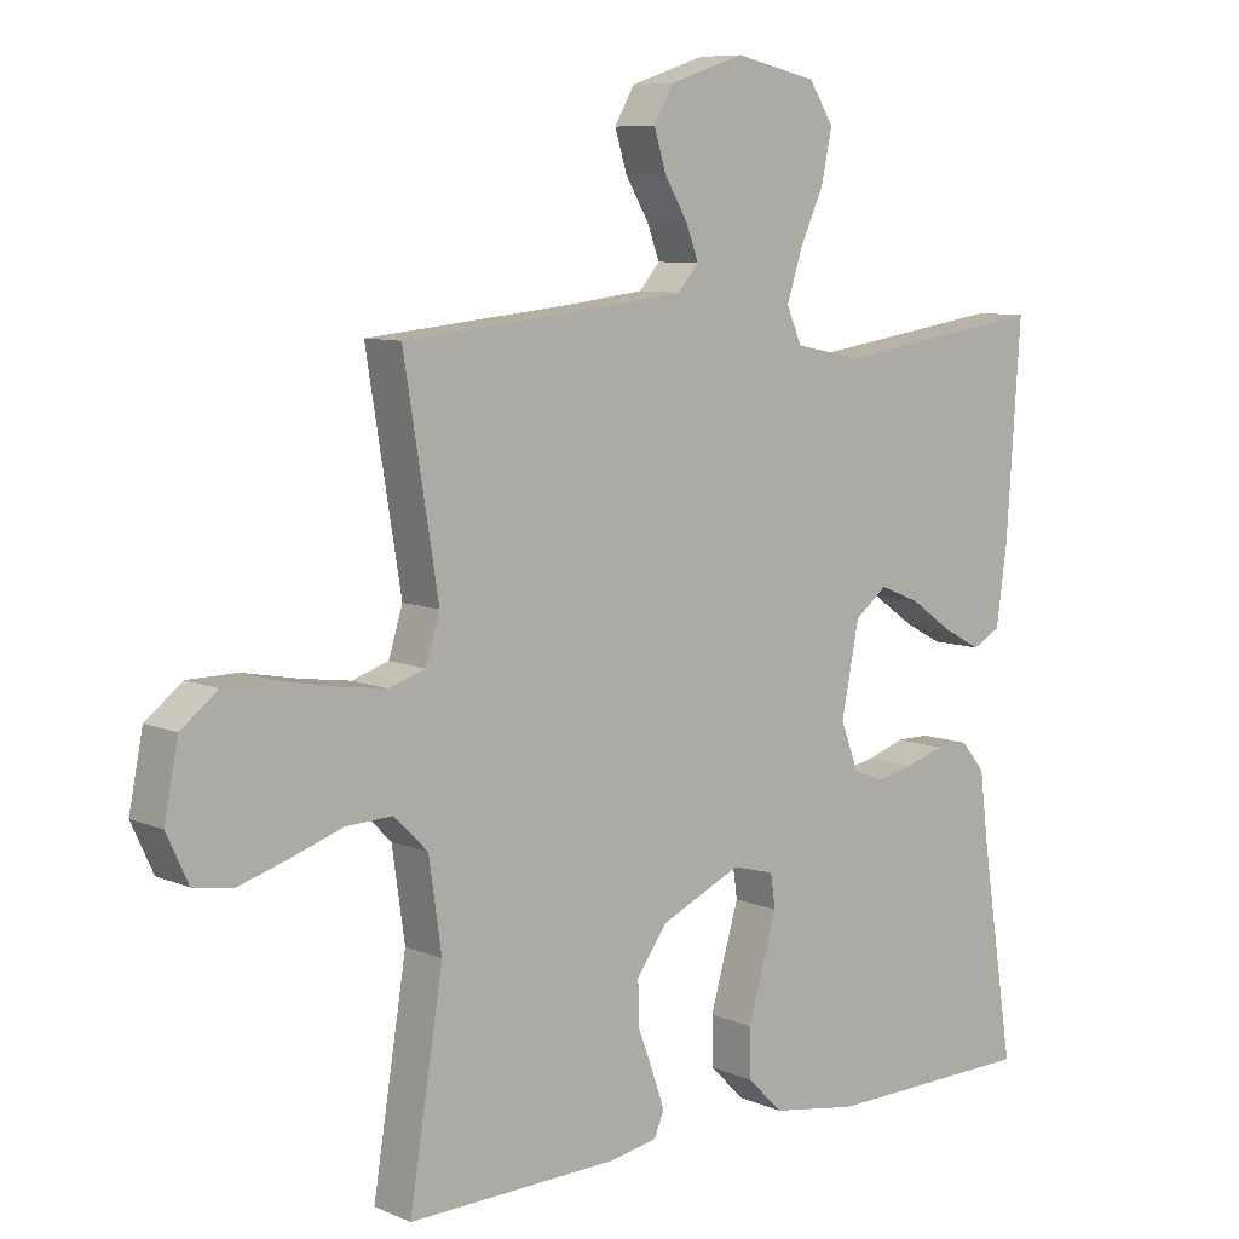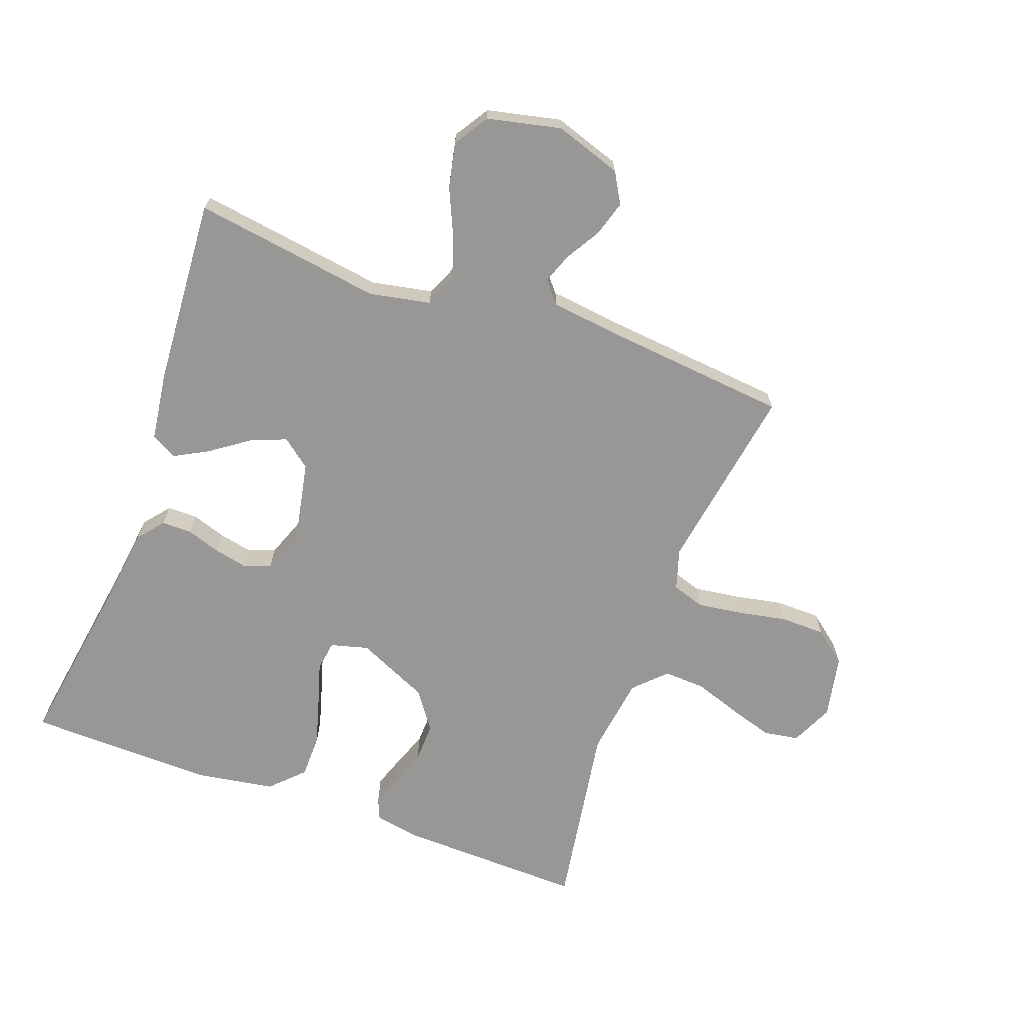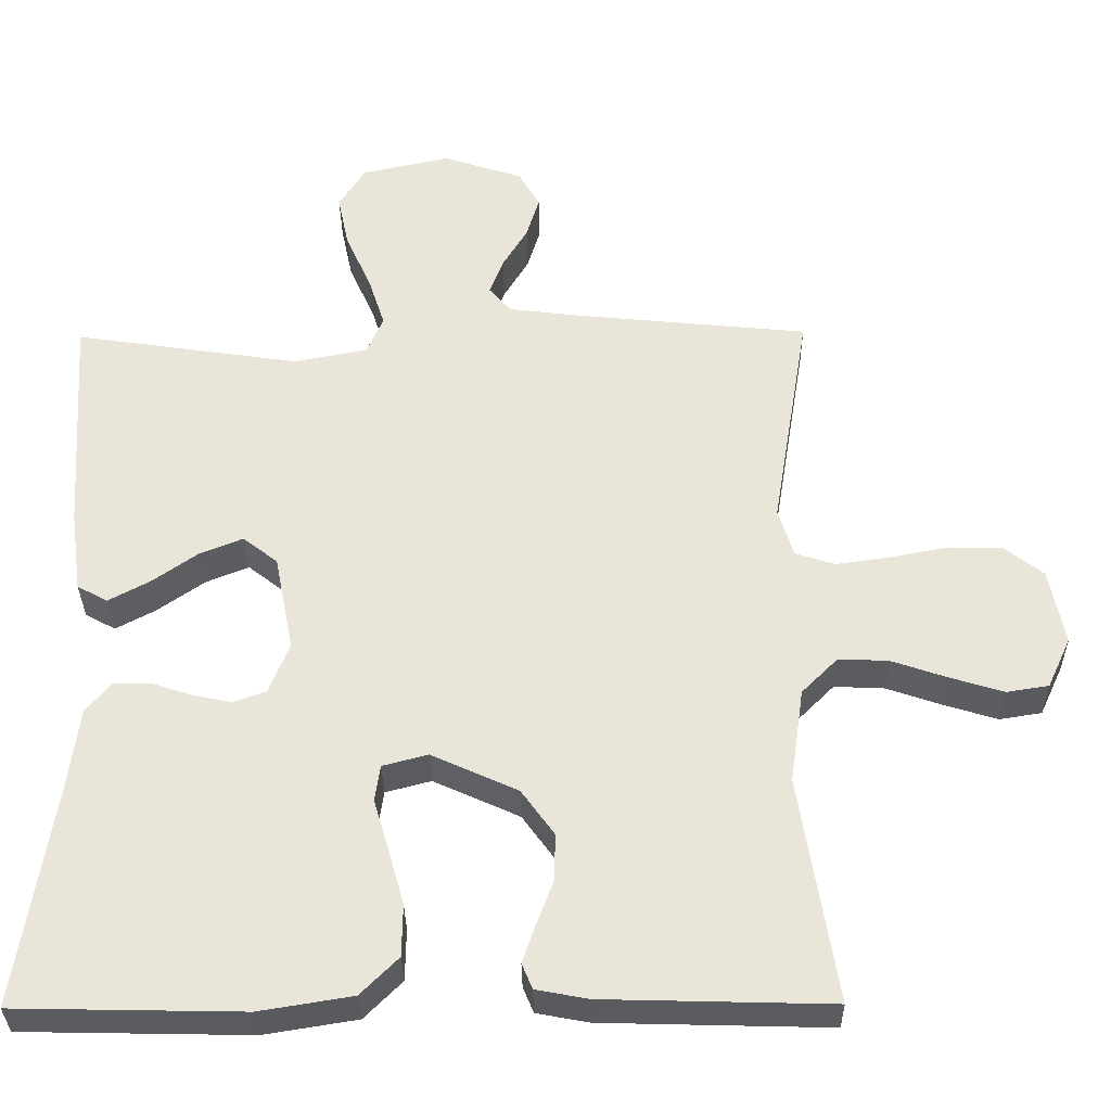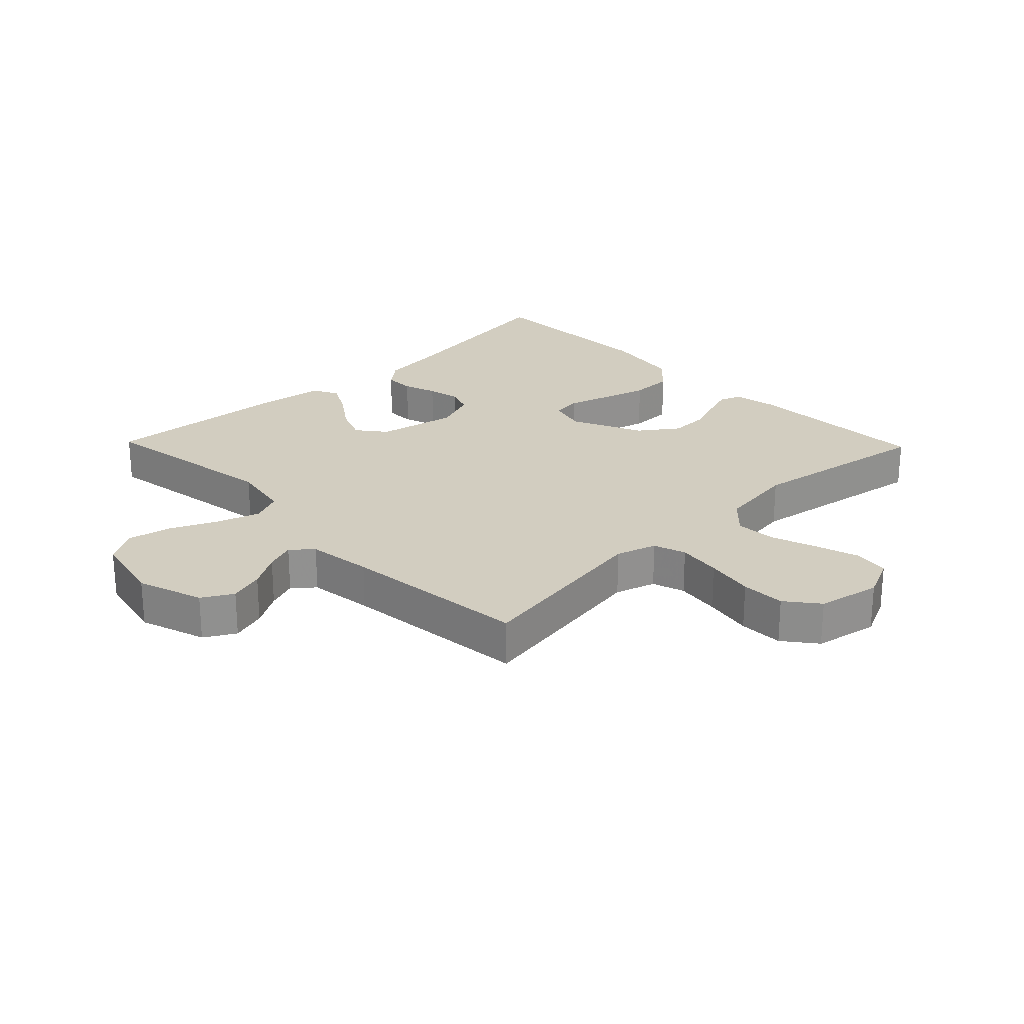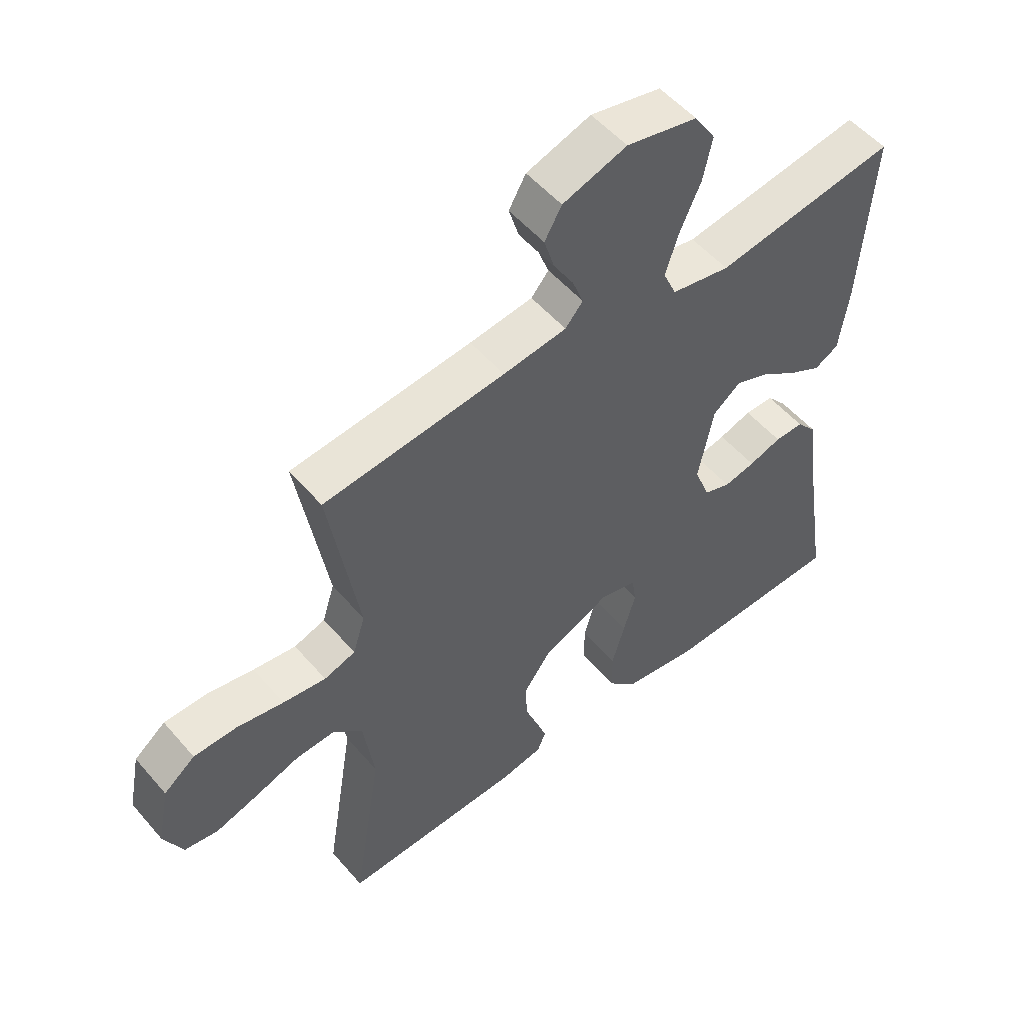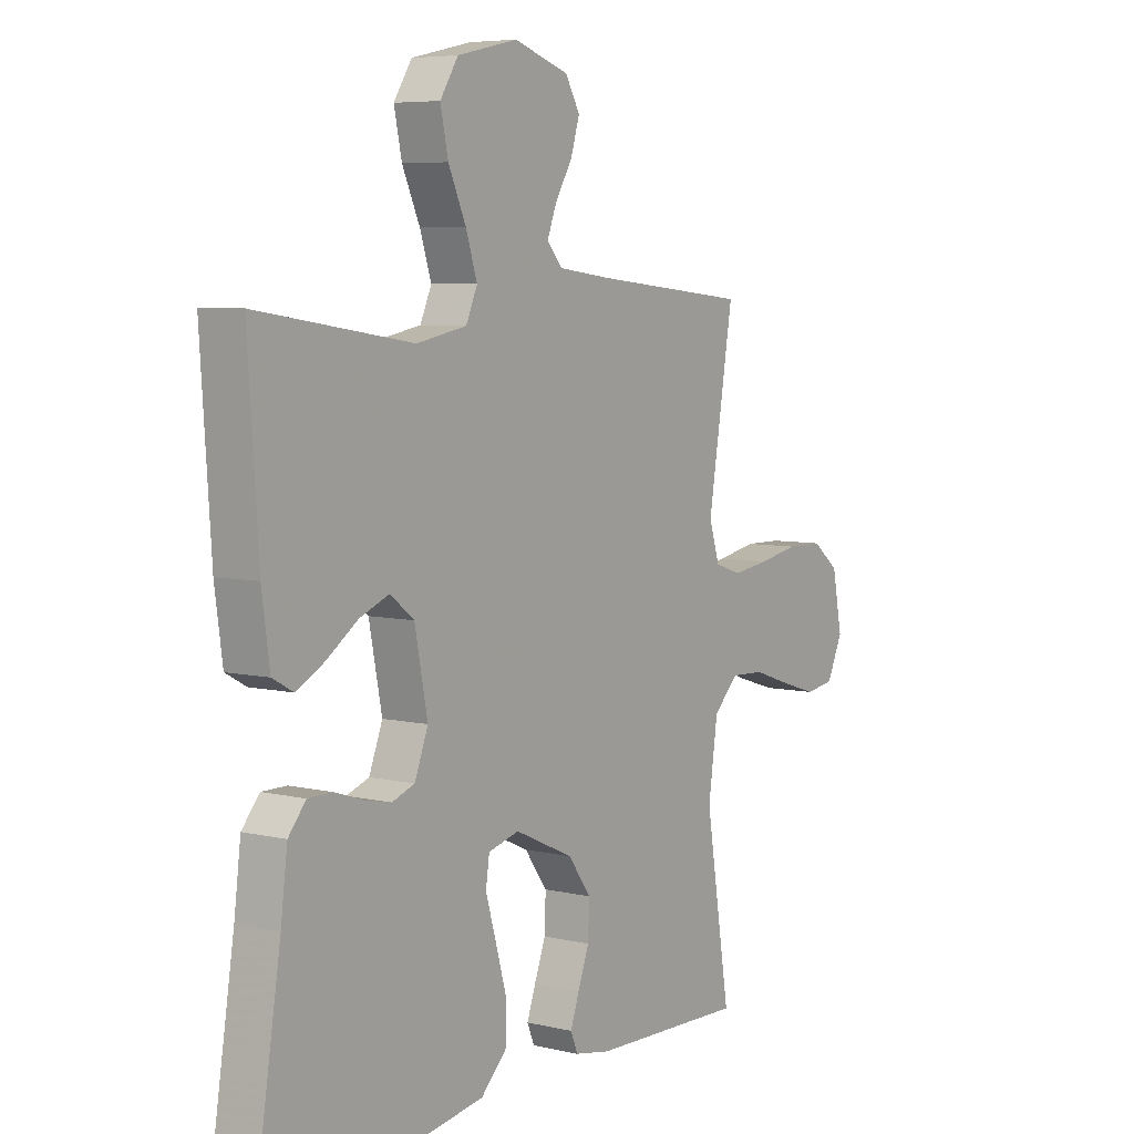
<metadata>
{"format":"obj","ext":"obj","renderer":"f3d","projection":"perspective","resolution":1024,"background":"white","views":[{"elev":8.2,"azim":139.5,"up":"+Z"},{"elev":-68.2,"azim":-20.0,"up":"+Y"},{"elev":-32.9,"azim":0.7,"up":"+Z"},{"elev":24.5,"azim":46.0,"up":"+Y"},{"elev":53.2,"azim":140.4,"up":"+Z"},{"elev":6.2,"azim":-54.9,"up":"+Z"}]}
</metadata>
<code>
v 0.5 0.07 -0.5
v 0.2 0.07 -0.492
v 0.131 0.07 -0.479
v 0.117 0.07 -0.445
v 0.134 0.07 -0.396
v 0.156 0.07 -0.337
v 0.158 0.07 -0.274
v 0.114 0.07 -0.213
v 0 0.07 -0.161
v -0.06 0.07 -0.177
v -0.067 0.07 -0.225
v -0.047 0.07 -0.293
v -0.026 0.07 -0.367
v -0.027 0.07 -0.436
v -0.077 0.07 -0.486
v -0.2 0.07 -0.506
v -0.5 0.07 -0.5
v -0.453 0.07 -0.2
v -0.44 0.07 -0.096
v -0.406 0.07 -0.055
v -0.358 0.07 -0.055
v -0.304 0.07 -0.073
v -0.252 0.07 -0.084
v -0.208 0.07 -0.068
v -0.182 0.07 0
v -0.207 0.07 0.128
v -0.253 0.07 0.164
v -0.31 0.07 0.141
v -0.371 0.07 0.098
v -0.425 0.07 0.069
v -0.465 0.07 0.091
v -0.48 0.07 0.2
v -0.5 0.07 0.5
v -0.2 0.07 0.455
v -0.103 0.07 0.474
v -0.081 0.07 0.524
v -0.103 0.07 0.592
v -0.137 0.07 0.668
v -0.152 0.07 0.739
v -0.117 0.07 0.794
v 0 0.07 0.82
v 0.106 0.07 0.785
v 0.134 0.07 0.736
v 0.117 0.07 0.68
v 0.084 0.07 0.625
v 0.066 0.07 0.577
v 0.095 0.07 0.543
v 0.2 0.07 0.53
v 0.5 0.07 0.5
v 0.451 0.07 0.2
v 0.471 0.07 0.135
v 0.523 0.07 0.118
v 0.594 0.07 0.128
v 0.672 0.07 0.143
v 0.743 0.07 0.142
v 0.795 0.07 0.101
v 0.815 0.07 0
v 0.784 0.07 -0.067
v 0.728 0.07 -0.076
v 0.657 0.07 -0.054
v 0.584 0.07 -0.029
v 0.518 0.07 -0.026
v 0.47 0.07 -0.074
v 0.452 0.07 -0.2
v 0.5 0 -0.5
v 0.2 0 -0.492
v 0.131 0 -0.479
v 0.117 0 -0.445
v 0.134 0 -0.396
v 0.156 0 -0.337
v 0.158 0 -0.274
v 0.114 0 -0.213
v 0 0 -0.161
v -0.06 0 -0.177
v -0.067 0 -0.225
v -0.047 0 -0.293
v -0.026 0 -0.367
v -0.027 0 -0.436
v -0.077 0 -0.486
v -0.2 0 -0.506
v -0.5 0 -0.5
v -0.453 0 -0.2
v -0.44 0 -0.096
v -0.406 0 -0.055
v -0.358 0 -0.055
v -0.304 0 -0.073
v -0.252 0 -0.084
v -0.208 0 -0.068
v -0.182 0 0
v -0.207 0 0.128
v -0.253 0 0.164
v -0.31 0 0.141
v -0.371 0 0.098
v -0.425 0 0.069
v -0.465 0 0.091
v -0.48 0 0.2
v -0.5 0 0.5
v -0.2 0 0.455
v -0.103 0 0.474
v -0.081 0 0.524
v -0.103 0 0.592
v -0.137 0 0.668
v -0.152 0 0.739
v -0.117 0 0.794
v 0 0 0.82
v 0.106 0 0.785
v 0.134 0 0.736
v 0.117 0 0.68
v 0.084 0 0.625
v 0.066 0 0.577
v 0.095 0 0.543
v 0.2 0 0.53
v 0.5 0 0.5
v 0.451 0 0.2
v 0.471 0 0.135
v 0.523 0 0.118
v 0.594 0 0.128
v 0.672 0 0.143
v 0.743 0 0.142
v 0.795 0 0.101
v 0.815 0 0
v 0.784 0 -0.067
v 0.728 0 -0.076
v 0.657 0 -0.054
v 0.584 0 -0.029
v 0.518 0 -0.026
v 0.47 0 -0.074
v 0.452 0 -0.2
f 59 60 61
f 58 59 61
f 57 58 61
f 56 57 61
f 55 56 61
f 54 55 61
f 53 54 61
f 52 53 61 62
f 51 52 62 63
f 48 49 50
f 51 63 64
f 50 51 64
f 48 50 64
f 47 48 64
f 43 44 45
f 42 43 45
f 41 42 45
f 40 41 45
f 39 40 45
f 38 39 45
f 37 38 45
f 36 37 45 46
f 47 64 1
f 46 47 1
f 36 46 1
f 35 36 1
f 32 33 34
f 31 32 34
f 30 31 34
f 29 30 34
f 28 29 34
f 20 21 22
f 19 20 22
f 18 19 22
f 18 22 23
f 17 18 23
f 16 17 23
f 15 16 23
f 14 15 23
f 13 14 23
f 12 13 23
f 11 12 23
f 10 11 23 24
f 4 5 6
f 3 4 6
f 2 3 6
f 1 2 6
f 1 6 7
f 35 1 7 8
f 27 28 34 35
f 26 27 35
f 35 8 9
f 26 35 9
f 25 26 9
f 9 10 24 25
f 125 124 123
f 125 123 122
f 125 122 121
f 125 121 120
f 125 120 119
f 125 119 118
f 125 118 117
f 126 125 117 116
f 127 126 116 115
f 114 113 112
f 128 127 115
f 128 115 114
f 128 114 112
f 128 112 111
f 109 108 107
f 109 107 106
f 109 106 105
f 109 105 104
f 109 104 103
f 109 103 102
f 109 102 101
f 110 109 101 100
f 65 128 111
f 65 111 110
f 65 110 100
f 65 100 99
f 98 97 96
f 98 96 95
f 98 95 94
f 98 94 93
f 98 93 92
f 86 85 84
f 86 84 83
f 86 83 82
f 87 86 82
f 87 82 81
f 87 81 80
f 87 80 79
f 87 79 78
f 87 78 77
f 87 77 76
f 87 76 75
f 88 87 75 74
f 70 69 68
f 70 68 67
f 70 67 66
f 70 66 65
f 71 70 65
f 72 71 65 99
f 99 98 92 91
f 99 91 90
f 73 72 99
f 73 99 90
f 73 90 89
f 89 88 74 73
f 1 65 66 2
f 2 66 67 3
f 3 67 68 4
f 4 68 69 5
f 5 69 70 6
f 6 70 71 7
f 7 71 72 8
f 8 72 73 9
f 9 73 74 10
f 10 74 75 11
f 11 75 76 12
f 12 76 77 13
f 13 77 78 14
f 14 78 79 15
f 15 79 80 16
f 16 80 81 17
f 17 81 82 18
f 18 82 83 19
f 19 83 84 20
f 20 84 85 21
f 21 85 86 22
f 22 86 87 23
f 23 87 88 24
f 24 88 89 25
f 25 89 90 26
f 26 90 91 27
f 27 91 92 28
f 28 92 93 29
f 29 93 94 30
f 30 94 95 31
f 31 95 96 32
f 32 96 97 33
f 33 97 98 34
f 34 98 99 35
f 35 99 100 36
f 36 100 101 37
f 37 101 102 38
f 38 102 103 39
f 39 103 104 40
f 40 104 105 41
f 41 105 106 42
f 42 106 107 43
f 43 107 108 44
f 44 108 109 45
f 45 109 110 46
f 46 110 111 47
f 47 111 112 48
f 48 112 113 49
f 49 113 114 50
f 50 114 115 51
f 51 115 116 52
f 52 116 117 53
f 53 117 118 54
f 54 118 119 55
f 55 119 120 56
f 56 120 121 57
f 57 121 122 58
f 58 122 123 59
f 59 123 124 60
f 60 124 125 61
f 61 125 126 62
f 62 126 127 63
f 63 127 128 64
f 64 128 65 1

</code>
